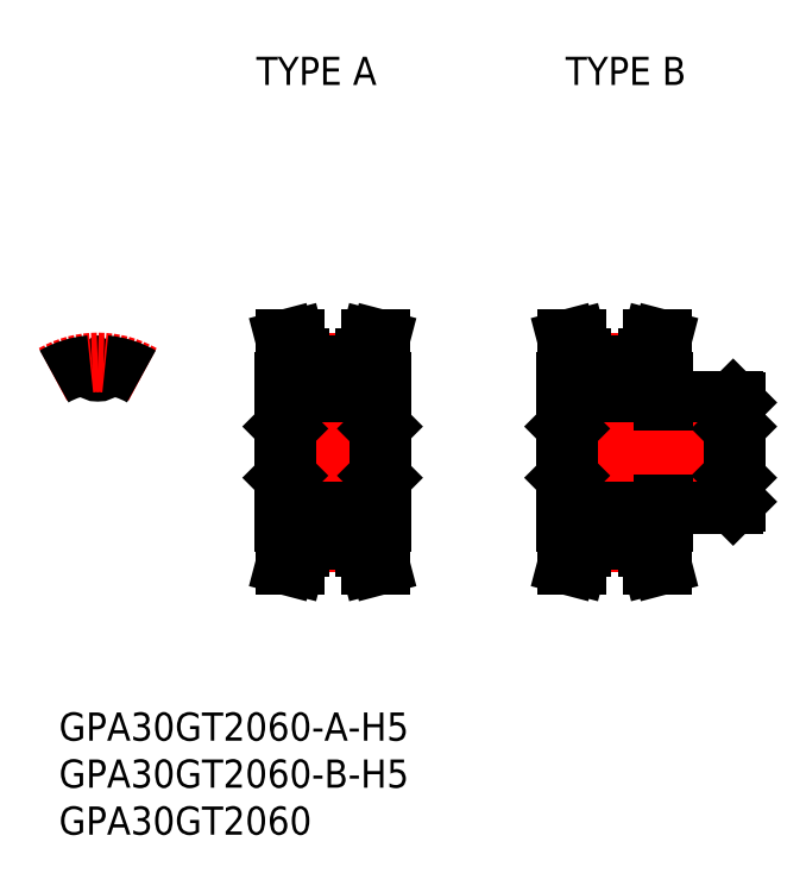
<metadata>
{"format":"dxf","ext":"dxf","renderer":"ezdxf+matplotlib","layout":"modelspace","background":"white","min_lineweight":24,"dpi":150}
</metadata>
<code>
0
SECTION
2
ENTITIES
0
TEXT
8
0
10
-4.129
20
-40.69
30
0
40
3
1
GPA30GT2060
0
LINE
8
CENTER
10
-7e-16
20
6.545
30
0
11
-7e-16
21
11.55
31
0
0
ARC
8
0
10
0.7843
20
9.149
30
0
40
0.1125
50
85.1
51
174.8
0
ARC
8
0
10
0
20
9.22
30
0
40
0.675
50
185.2
51
354.8
0
ARC
8
0
10
-0.7843
20
9.149
30
0
40
0.1125
50
5.177
51
94.9
0
LINE
8
0
10
20.5
20
-9.915
30
0
11
20.5
21
-7.5
31
0
0
LINE
8
0
10
29.5
20
-9.915
30
0
11
29.5
21
-7.5
31
0
0
LINE
8
CENTER
10
21.5
20
-9.55
30
0
11
28.5
21
-9.55
31
0
0
LINE
8
0
10
21.5
20
-8.545
30
0
11
28.5
21
-8.545
31
0
0
LINE
8
0
10
21.5
20
-9.295
30
0
11
28.5
21
-9.295
31
0
0
LINE
8
0
10
21.5
20
-10.04
30
0
11
21.5
21
-7.5
31
0
0
LINE
8
0
10
19.95
20
-12
30
0
11
20.98
21
-12
31
0
0
LINE
8
0
10
28.5
20
-10.04
30
0
11
28.5
21
-7.5
31
0
0
LINE
8
0
10
30.05
20
-12
30
0
11
29.02
21
-12
31
0
0
LINE
8
0
10
20.07
20
-2.5
30
0
11
29.93
21
-2.5
31
0
0
LINE
8
0
10
20.07
20
2.5
30
0
11
29.93
21
2.5
31
0
0
LINE
8
CENTER
10
21.5
20
9.55
30
0
11
28.5
21
9.55
31
0
0
LINE
8
0
10
21.5
20
8.545
30
0
11
28.5
21
8.545
31
0
0
LINE
8
0
10
21.5
20
9.295
30
0
11
28.5
21
9.295
31
0
0
LINE
8
CENTER
10
17.85
20
-1.8e-15
30
0
11
32.15
21
-1.8e-15
31
0
0
LINE
8
0
10
19.85
20
-2.725
30
0
11
20.07
21
-2.5
31
0
0
LINE
8
0
10
21.5
20
-7.5
30
0
11
19.85
21
-7.5
31
0
0
LINE
8
0
10
19.85
20
7.5
30
0
11
19.85
21
-7.5
31
0
0
LINE
8
0
10
19.85
20
2.725
30
0
11
20.07
21
2.5
31
0
0
LINE
8
0
10
20.5
20
9.915
30
0
11
20.5
21
7.5
31
0
0
LINE
8
0
10
21.5
20
7.5
30
0
11
19.85
21
7.5
31
0
0
LINE
8
0
10
30.15
20
-2.725
30
0
11
29.93
21
-2.5
31
0
0
LINE
8
0
10
28.5
20
-7.5
30
0
11
30.15
21
-7.5
31
0
0
LINE
8
0
10
30.15
20
7.5
30
0
11
30.15
21
-7.5
31
0
0
LINE
8
0
10
30.15
20
2.725
30
0
11
29.93
21
2.5
31
0
0
LINE
8
0
10
29.5
20
9.915
30
0
11
29.5
21
7.5
31
0
0
LINE
8
0
10
28.5
20
7.5
30
0
11
30.15
21
7.5
31
0
0
LINE
8
0
10
50.5
20
-9.915
30
0
11
50.5
21
-7.5
31
0
0
LINE
8
0
10
59.5
20
-9.915
30
0
11
59.5
21
-7.5
31
0
0
LINE
8
CENTER
10
51.5
20
-9.55
30
0
11
58.5
21
-9.55
31
0
0
LINE
8
0
10
51.5
20
-8.545
30
0
11
58.5
21
-8.545
31
0
0
LINE
8
0
10
51.5
20
-9.295
30
0
11
58.5
21
-9.295
31
0
0
LINE
8
0
10
51.5
20
-10.04
30
0
11
51.5
21
-7.5
31
0
0
LINE
8
0
10
49.95
20
-12
30
0
11
50.98
21
-12
31
0
0
LINE
8
0
10
58.5
20
-10.04
30
0
11
58.5
21
-7.5
31
0
0
LINE
8
0
10
60.05
20
-12
30
0
11
59.02
21
-12
31
0
0
LINE
8
0
10
50.08
20
-2.5
30
0
11
67.62
21
-2.5
31
0
0
LINE
8
0
10
60.15
20
-5.5
30
0
11
67.62
21
-5.5
31
0
0
LINE
8
0
10
50.08
20
2.5
30
0
11
67.62
21
2.5
31
0
0
LINE
8
0
10
60.15
20
5.5
30
0
11
67.62
21
5.5
31
0
0
LINE
8
CENTER
10
47.85
20
-2.2e-15
30
0
11
69.85
21
-2.2e-15
31
0
0
LINE
8
CENTER
10
51.5
20
9.55
30
0
11
58.5
21
9.55
31
0
0
LINE
8
0
10
51.5
20
8.545
30
0
11
58.5
21
8.545
31
0
0
LINE
8
0
10
51.5
20
9.295
30
0
11
58.5
21
9.295
31
0
0
LINE
8
0
10
49.85
20
-2.725
30
0
11
50.08
21
-2.5
31
0
0
LINE
8
0
10
51.5
20
-7.5
30
0
11
49.85
21
-7.5
31
0
0
LINE
8
0
10
49.85
20
7.5
30
0
11
49.85
21
-7.5
31
0
0
LINE
8
0
10
49.85
20
2.725
30
0
11
50.08
21
2.5
31
0
0
LINE
8
0
10
50.5
20
9.915
30
0
11
50.5
21
7.5
31
0
0
LINE
8
0
10
51.5
20
7.5
30
0
11
49.85
21
7.5
31
0
0
LINE
8
0
10
58.5
20
-7.5
30
0
11
60.15
21
-7.5
31
0
0
LINE
8
0
10
60.15
20
-5.5
30
0
11
60.15
21
-7.5
31
0
0
LINE
8
0
10
59.5
20
9.915
30
0
11
59.5
21
7.5
31
0
0
LINE
8
0
10
58.5
20
7.5
30
0
11
60.15
21
7.5
31
0
0
LINE
8
0
10
60.15
20
5.5
30
0
11
60.15
21
7.5
31
0
0
LINE
8
0
10
67.85
20
-2.725
30
0
11
67.62
21
-2.5
31
0
0
LINE
8
0
10
67.62
20
-5.5
30
0
11
67.85
21
-5.275
31
0
0
LINE
8
0
10
67.85
20
5.275
30
0
11
67.85
21
-5.275
31
0
0
LINE
8
0
10
67.85
20
2.725
30
0
11
67.62
21
2.5
31
0
0
LINE
8
0
10
67.62
20
5.5
30
0
11
67.85
21
5.275
31
0
0
ARC
8
CENTER
10
-7e-16
20
0
30
0
40
9.55
50
60
51
120
0
ARC
8
0
10
0
20
0
30
0
40
9.295
50
60
51
85.1
0
ARC
8
0
10
0
20
0
30
0
40
9.295
50
94.9
51
120
0
LINE
8
0
10
19.95
20
-12
30
0
11
20.5
21
-9.915
31
0
0
LINE
8
0
10
19.95
20
12
30
0
11
20.5
21
9.915
31
0
0
LINE
8
0
10
49.95
20
-12
30
0
11
50.5
21
-9.915
31
0
0
LINE
8
0
10
49.95
20
12
30
0
11
50.5
21
9.915
31
0
0
LINE
8
0
10
29.5
20
-9.915
30
0
11
30.05
21
-12
31
0
0
LINE
8
0
10
29.5
20
9.915
30
0
11
30.05
21
12
31
0
0
LINE
8
0
10
59.5
20
-9.915
30
0
11
60.05
21
-12
31
0
0
LINE
8
0
10
59.5
20
9.915
30
0
11
60.05
21
12
31
0
0
LINE
8
0
10
20.07
20
2.5
30
0
11
20.07
21
-2.5
31
0
0
LINE
8
0
10
29.93
20
2.5
30
0
11
29.93
21
-2.5
31
0
0
LINE
8
0
10
50.08
20
2.5
30
0
11
50.08
21
-2.5
31
0
0
LINE
8
0
10
67.62
20
2.5
30
0
11
67.62
21
-2.5
31
0
0
LINE
8
0
10
20.98
20
-12
30
0
11
21.5
21
-10.04
31
0
0
LINE
8
0
10
28.5
20
-10.04
30
0
11
29.02
21
-12
31
0
0
LINE
8
0
10
50.98
20
-12
30
0
11
51.5
21
-10.04
31
0
0
LINE
8
0
10
58.5
20
-10.04
30
0
11
59.02
21
-12
31
0
0
LINE
8
0
10
21.5
20
10.04
30
0
11
21.5
21
7.5
31
0
0
LINE
8
0
10
19.95
20
12
30
0
11
20.98
21
12
31
0
0
LINE
8
0
10
20.98
20
12
30
0
11
21.5
21
10.04
31
0
0
LINE
8
0
10
28.5
20
10.04
30
0
11
28.5
21
7.5
31
0
0
LINE
8
0
10
30.05
20
12
30
0
11
29.02
21
12
31
0
0
LINE
8
0
10
28.5
20
10.04
30
0
11
29.02
21
12
31
0
0
LINE
8
0
10
51.5
20
10.04
30
0
11
51.5
21
7.5
31
0
0
LINE
8
0
10
49.95
20
12
30
0
11
50.98
21
12
31
0
0
LINE
8
0
10
50.98
20
12
30
0
11
51.5
21
10.04
31
0
0
LINE
8
0
10
58.5
20
10.04
30
0
11
58.5
21
7.5
31
0
0
LINE
8
0
10
58.5
20
10.04
30
0
11
59.02
21
12
31
0
0
LINE
8
0
10
60.05
20
12
30
0
11
59.02
21
12
31
0
0
TEXT
8
0
10
-4.129
20
-30.69
30
0
40
3
1
GPA30GT2060-A-H5
0
TEXT
8
0
10
-4.129
20
-35.69
30
0
40
3
1
GPA30GT2060-B-H5
0
TEXT
8
0
10
16.88
20
39.06
30
0
40
3
1
TYPE A
0
TEXT
8
0
10
49.8
20
39.06
30
0
40
3
1
TYPE B
0
ENDSEC
0
EOF

</code>
